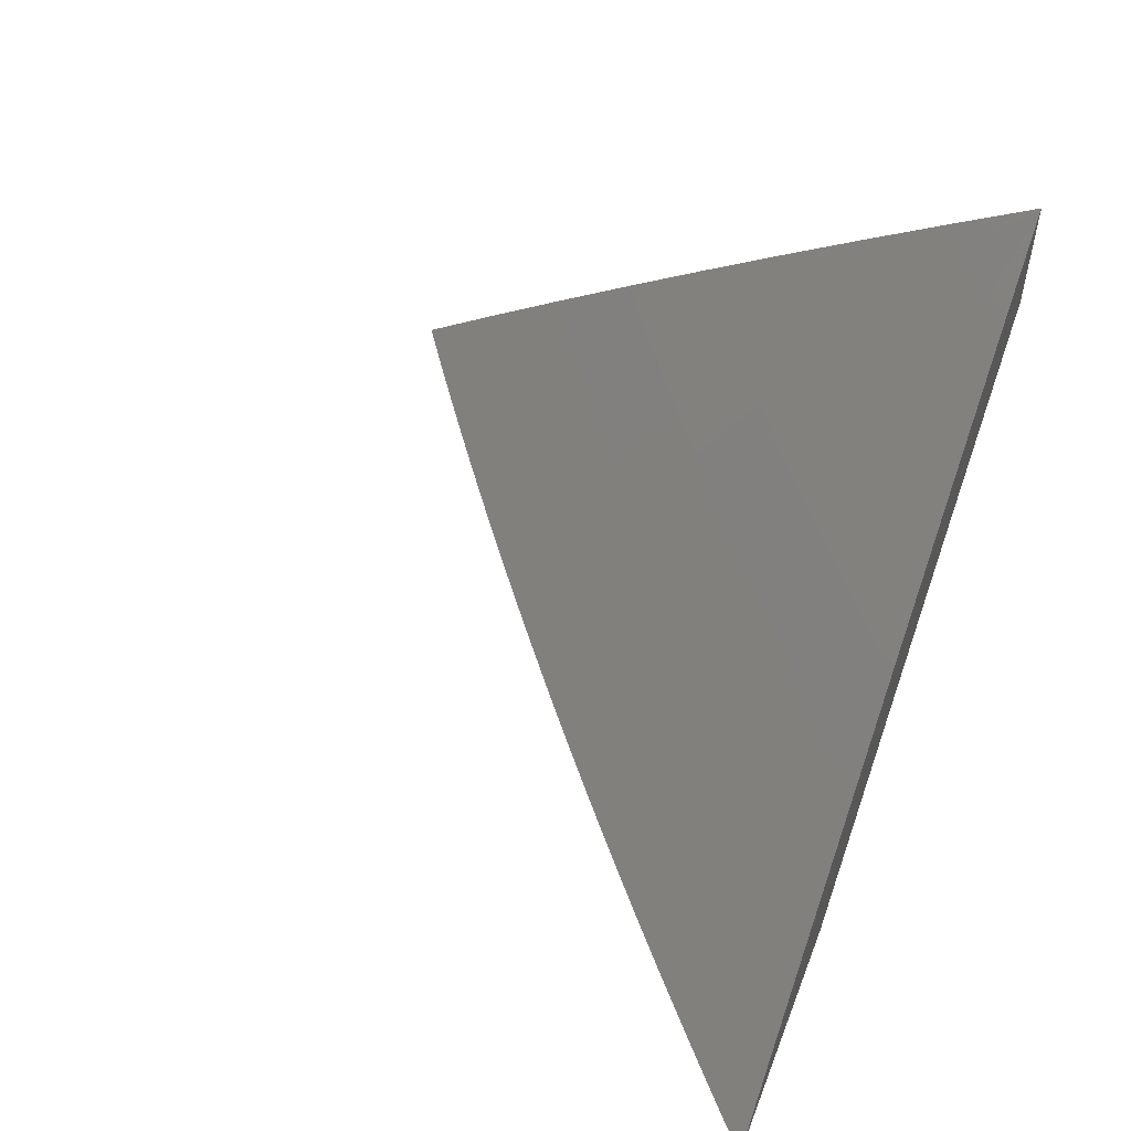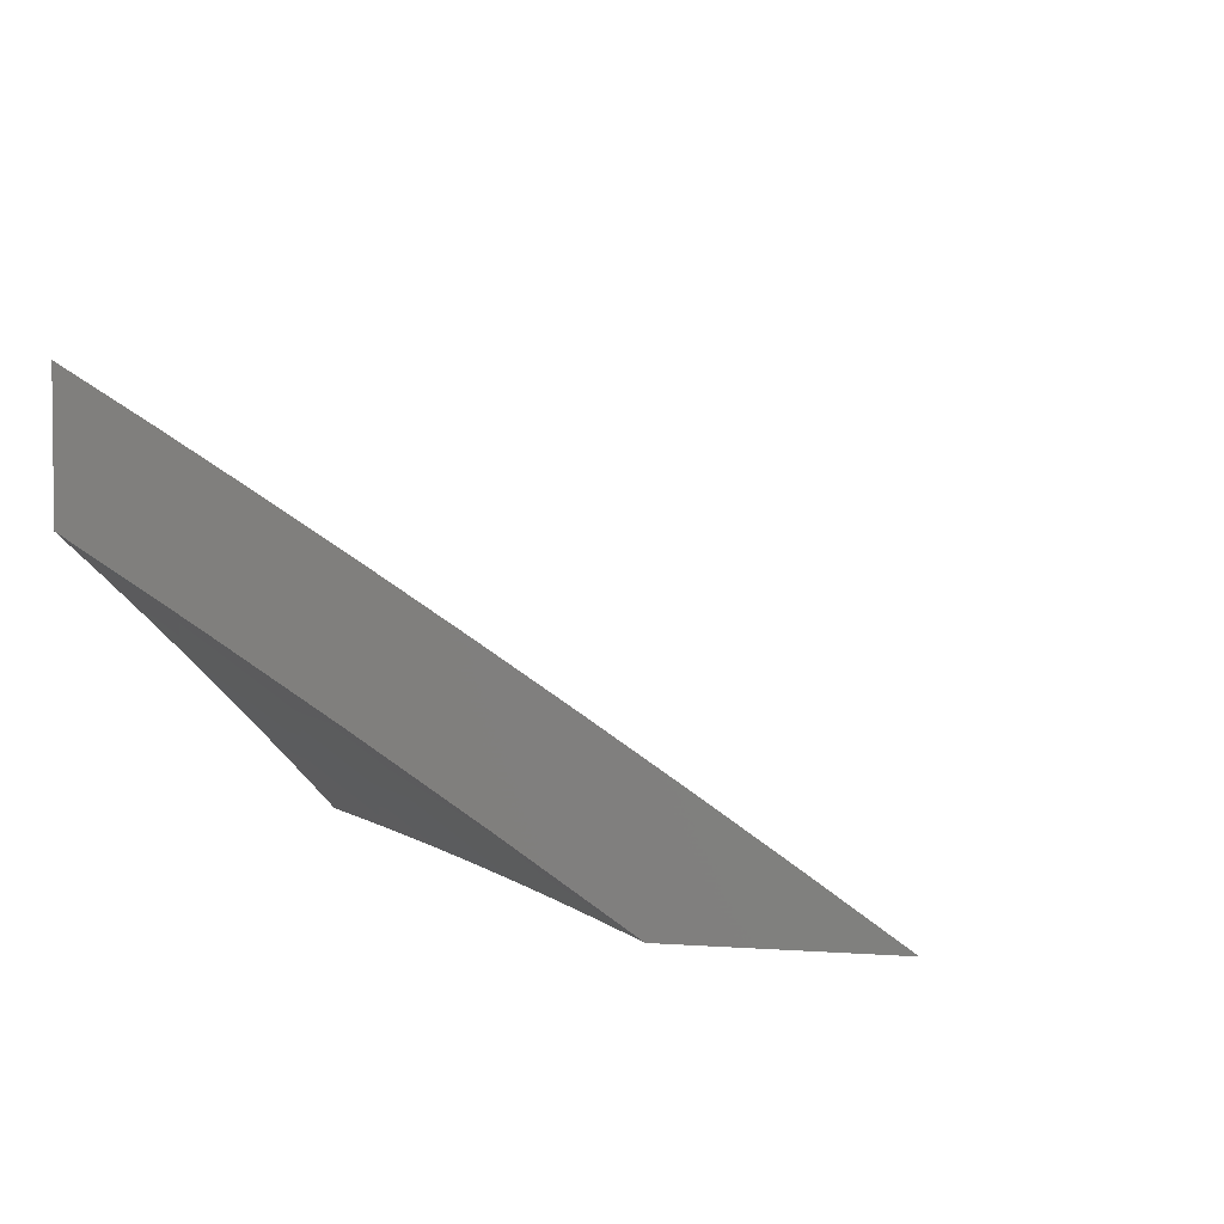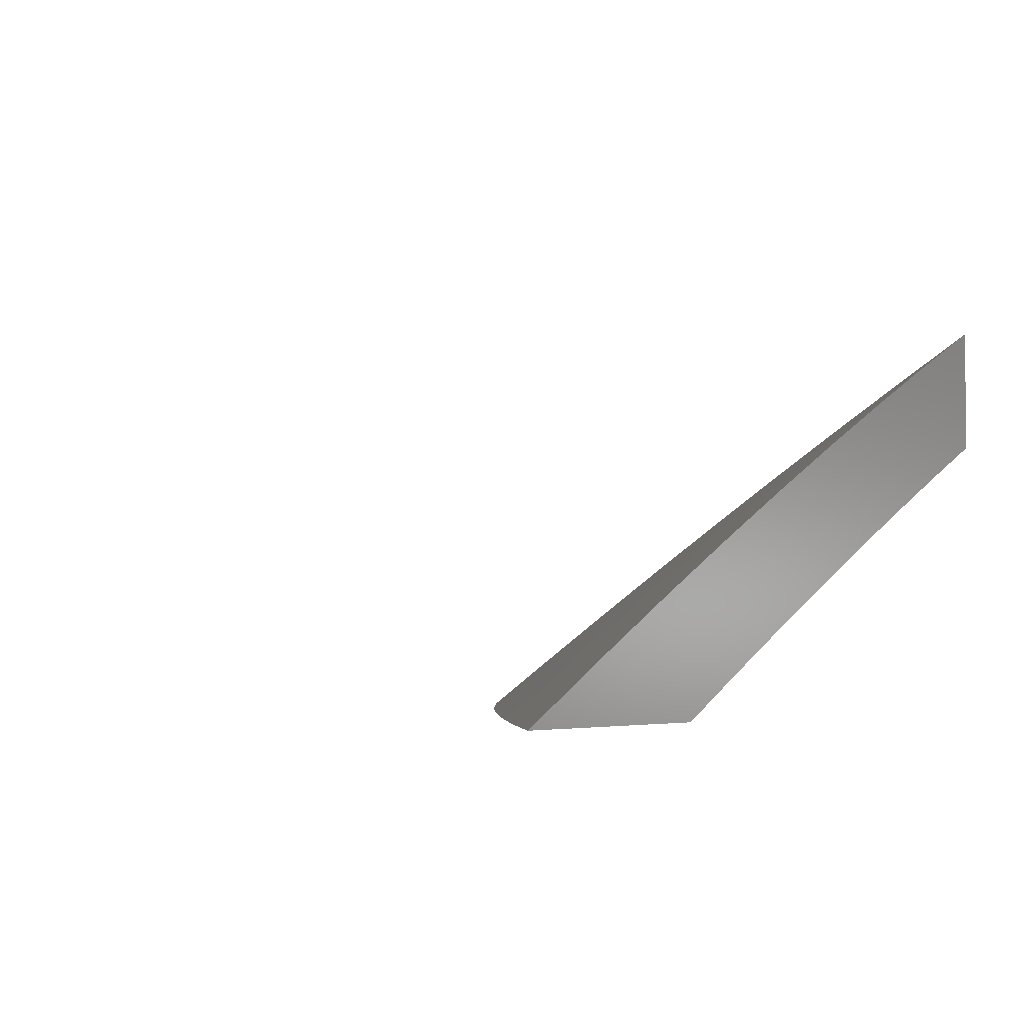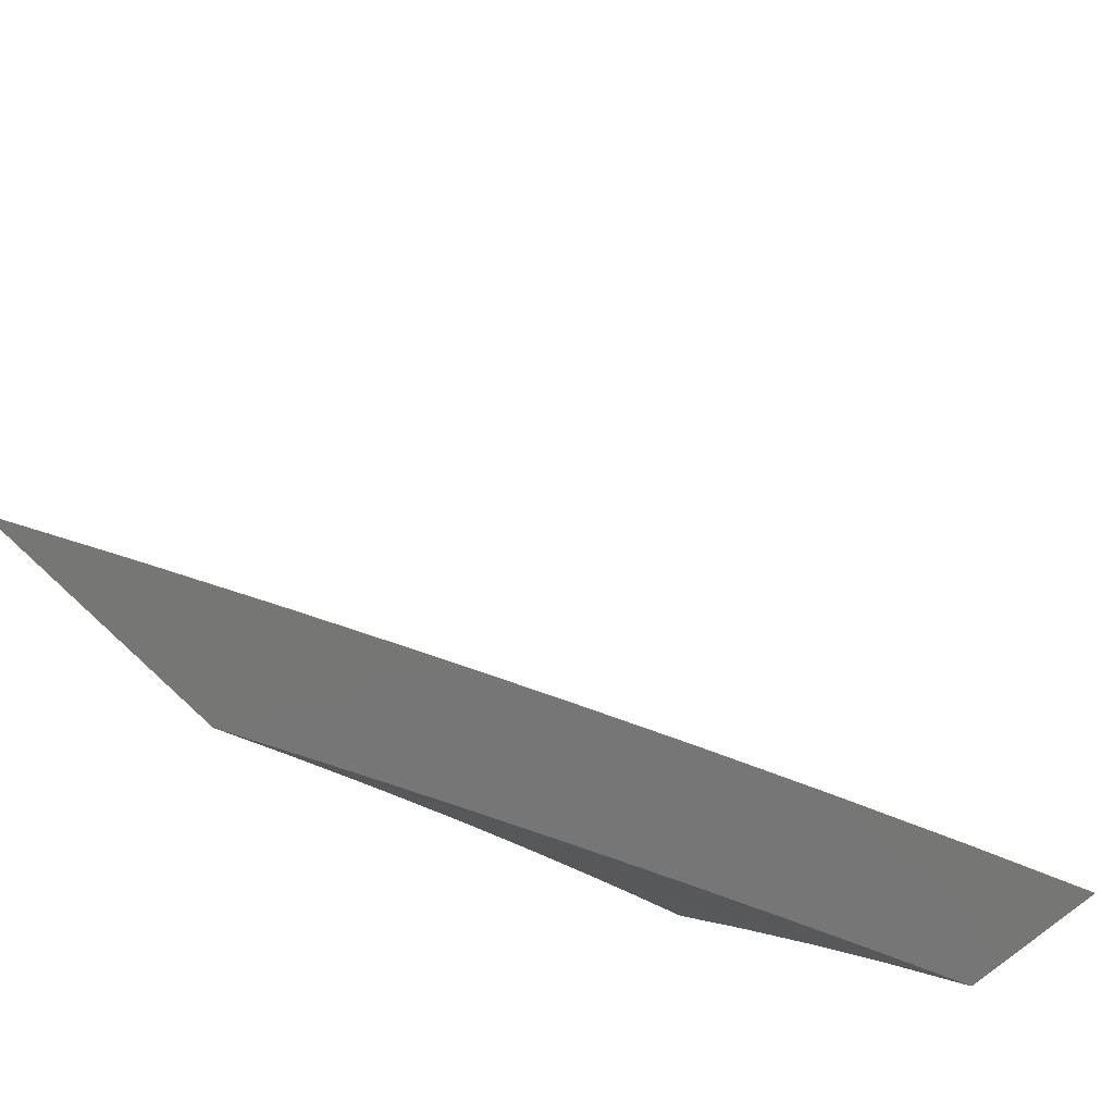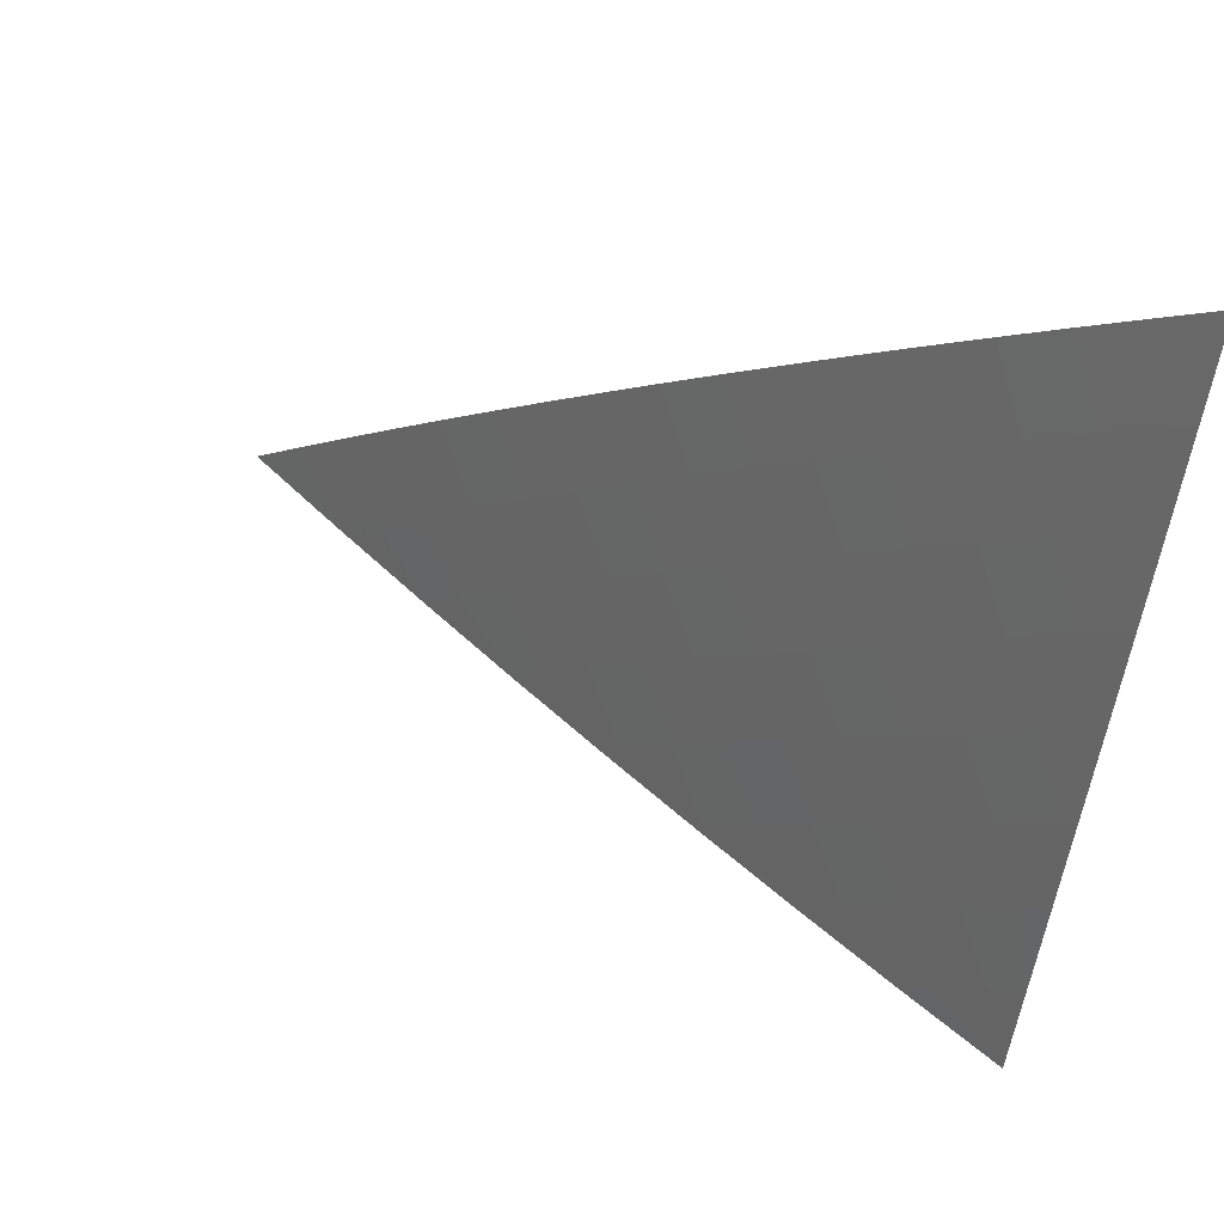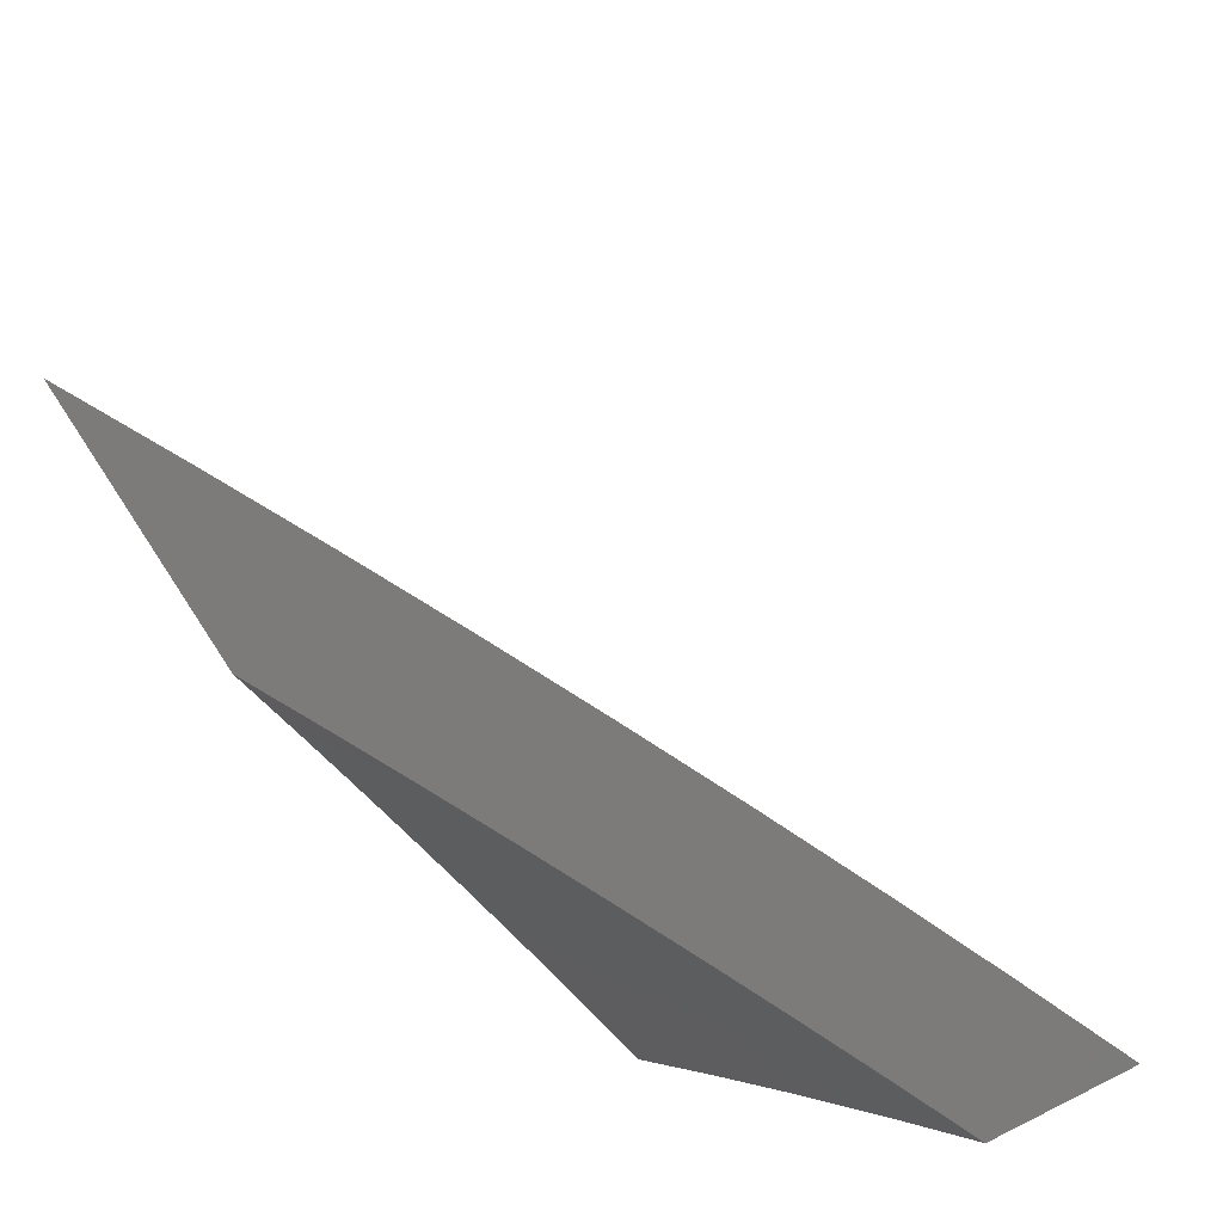
<metadata>
{"format":"stl","ext":"stl","renderer":"f3d","projection":"perspective","resolution":1024,"background":"white","views":[{"elev":52.6,"azim":-68.9,"up":"+Z"},{"elev":3.6,"azim":104.4,"up":"+Z"},{"elev":-3.8,"azim":-53.1,"up":"+Z"},{"elev":-68.6,"azim":-47.4,"up":"+Y"},{"elev":67.0,"azim":14.3,"up":"+Y"},{"elev":-74.7,"azim":-60.1,"up":"+Y"}]}
</metadata>
<code>
# stl→obj: 139 verts, 274 faces
v -4.514 5 9
v -4.452 5.053 9
v -4.45 5 9.034
v -4.425 5.023 9.033
v -4.387 5 9.067
v -4.363 5.075 9.033
v -4.337 5.044 9.065
v -4.3 5.126 9.033
v -4.274 5.095 9.065
v -4.236 5.176 9.033
v -4.211 5.145 9.065
v -4.172 5.226 9.033
v -4.147 5.194 9.065
v -4.107 5.274 9.033
v -4.083 5.243 9.065
v -4.042 5.322 9.033
v -4.018 5.29 9.065
v -4 5.302 9.066
v -4 5.202 9.13
v -4.389 5.105 9
v -4.326 5.156 9
v -4.262 5.207 9
v -4.197 5.257 9
v -4.132 5.306 9
v -4.066 5.354 9
v -4 5.402 9
v -4 5.102 9.193
v -4.008 5.147 9.161
v -4.033 5.179 9.129
v -4.058 5.211 9.097
v -4.097 5.131 9.129
v -4.122 5.163 9.097
v -4.16 5.083 9.129
v -4.185 5.114 9.097
v -4.222 5.033 9.129
v -4.248 5.064 9.097
v -4.259 5 9.131
v -4.31 5.014 9.097
v -4.323 5 9.099
v -4 5 9.255
v -4.02 5.036 9.224
v -4.046 5.068 9.193
v -4.071 5.1 9.161
v -4.108 5.02 9.193
v -4.134 5.051 9.161
v -4.13 5 9.194
v -4.194 5 9.163
v -4.065 5 9.225
v -4.196 5.002 9.161
v -4 5.574 9
v -4.048 5.541 9
v -4 5.503 9.048
v -4.014 5.495 9.047
v -4 5.433 9.096
v -4.061 5.462 9.047
v -4.026 5.416 9.094
v -4.073 5.382 9.094
v -4 5.362 9.142
v -4.038 5.336 9.141
v -4.003 5.29 9.187
v -4.048 5.257 9.187
v -4 5.218 9.234
v -4.013 5.211 9.233
v -4 5.146 9.279
v -4.057 5.178 9.233
v -4.021 5.132 9.278
v -4.065 5.099 9.278
v -4 5.073 9.324
v -4.028 5.053 9.323
v -4 5 9.368
v -4.071 5.02 9.323
v -4.093 5 9.325
v -4.108 5.065 9.278
v -4.152 5.031 9.278
v -4.145 5.111 9.233
v -4.189 5.076 9.233
v -4.182 5.156 9.187
v -4.226 5.121 9.187
v -4.219 5.201 9.141
v -4.263 5.166 9.141
v -4.255 5.246 9.094
v -4.3 5.211 9.094
v -4.292 5.29 9.047
v -4.337 5.255 9.047
v -4.328 5.335 9
v -4.373 5.299 9
v -4.095 5.507 9
v -4.108 5.428 9.047
v -4.142 5.474 9
v -4.154 5.394 9.047
v -4.189 5.439 9
v -4.2 5.36 9.047
v -4.236 5.405 9
v -4.246 5.325 9.047
v -4.282 5.37 9
v -4.382 5.219 9.047
v -4.419 5.263 9
v -4.426 5.183 9.047
v -4.464 5.226 9
v -4.471 5.147 9.047
v -4.508 5.19 9
v -4.515 5.11 9.047
v -4.553 5.152 9
v -4.559 5.072 9.047
v -4.597 5.115 9
v -4.602 5.035 9.047
v -4.641 5.077 9
v -4.638 5 9.049
v -4.684 5.039 9
v -4.727 5 9
v -4.548 5 9.098
v -4.52 5.03 9.094
v -4.458 5 9.145
v -4.477 5.067 9.094
v -4.438 5.023 9.141
v -4.433 5.103 9.094
v -4.395 5.06 9.141
v -4.389 5.139 9.094
v -4.351 5.095 9.141
v -4.345 5.175 9.094
v -4.308 5.131 9.141
v -4.368 5 9.191
v -4.357 5.016 9.187
v -4.276 5 9.237
v -4.314 5.051 9.187
v -4.276 5.007 9.233
v -4.27 5.087 9.187
v -4.233 5.042 9.233
v -4.185 5 9.281
v -4 5.29 9.189
v -4.119 5.349 9.094
v -4.165 5.315 9.094
v -4.21 5.28 9.094
v -4.084 5.303 9.141
v -4.129 5.269 9.141
v -4.174 5.235 9.141
v -4.093 5.224 9.187
v -4.101 5.144 9.233
v -4.138 5.19 9.187
f 1 2 3
f 3 2 4
f 3 4 5
f 5 4 6
f 5 6 7
f 7 6 8
f 7 8 9
f 9 8 10
f 9 10 11
f 11 10 12
f 11 12 13
f 13 12 14
f 13 14 15
f 15 14 16
f 15 16 17
f 17 16 18
f 17 18 19
f 2 20 4
f 4 20 6
f 20 21 6
f 6 21 8
f 21 22 8
f 8 22 10
f 22 23 10
f 10 23 12
f 23 24 12
f 12 24 14
f 24 25 14
f 14 25 16
f 25 26 16
f 16 26 18
f 27 28 19
f 19 28 29
f 19 29 30
f 30 29 31
f 30 31 32
f 32 31 33
f 32 33 34
f 34 33 35
f 34 35 36
f 36 35 37
f 36 37 38
f 38 37 39
f 38 39 7
f 7 39 5
f 40 41 27
f 27 41 42
f 27 42 43
f 43 42 44
f 43 44 45
f 45 44 46
f 45 46 47
f 40 48 41
f 41 48 42
f 42 48 44
f 44 48 46
f 45 47 49
f 49 47 37
f 49 37 35
f 36 38 9
f 9 38 7
f 34 36 11
f 11 36 9
f 45 49 33
f 33 49 35
f 32 34 13
f 13 34 11
f 43 45 31
f 31 45 33
f 30 32 15
f 15 32 13
f 31 29 43
f 43 29 28
f 43 28 27
f 19 30 17
f 17 30 15
f 50 51 52
f 52 51 53
f 52 53 54
f 54 53 55
f 54 55 56
f 56 55 57
f 56 57 58
f 58 57 59
f 58 59 60
f 60 59 61
f 60 61 62
f 62 61 63
f 62 63 64
f 64 63 65
f 64 65 66
f 66 65 67
f 66 67 68
f 68 67 69
f 68 69 70
f 70 69 71
f 70 71 72
f 72 71 73
f 72 73 74
f 74 73 75
f 74 75 76
f 76 75 77
f 76 77 78
f 78 77 79
f 78 79 80
f 80 79 81
f 80 81 82
f 82 81 83
f 82 83 84
f 84 83 85
f 84 85 86
f 53 51 55
f 55 51 87
f 55 87 88
f 88 87 89
f 88 89 90
f 90 89 91
f 90 91 92
f 92 91 93
f 92 93 94
f 94 93 95
f 94 95 83
f 83 95 85
f 84 86 96
f 96 86 97
f 96 97 98
f 98 97 99
f 98 99 100
f 100 99 101
f 100 101 102
f 102 101 103
f 102 103 104
f 104 103 105
f 104 105 106
f 106 105 107
f 106 107 108
f 108 107 109
f 108 109 110
f 108 111 106
f 106 111 104
f 104 111 112
f 112 111 113
f 112 113 114
f 114 113 115
f 114 115 116
f 116 115 117
f 116 117 118
f 118 117 119
f 118 119 120
f 120 119 121
f 120 121 82
f 82 121 80
f 113 122 115
f 115 122 117
f 117 122 123
f 123 122 124
f 123 124 125
f 125 124 126
f 125 126 127
f 127 126 128
f 127 128 78
f 78 128 76
f 124 129 126
f 126 129 128
f 72 74 129
f 129 74 76
f 129 76 128
f 68 64 66
f 62 130 60
f 60 130 58
f 58 54 56
f 57 55 88
f 57 88 131
f 131 88 90
f 131 90 132
f 132 90 92
f 132 92 133
f 133 92 94
f 133 94 81
f 81 94 83
f 59 57 134
f 134 57 131
f 134 131 135
f 135 131 132
f 135 132 136
f 136 132 133
f 136 133 79
f 79 133 81
f 59 134 61
f 61 134 137
f 61 137 65
f 65 137 138
f 65 138 67
f 67 138 73
f 67 73 71
f 137 134 135
f 65 63 61
f 137 135 139
f 139 135 136
f 139 136 77
f 77 136 79
f 137 139 138
f 138 139 75
f 138 75 73
f 75 139 77
f 71 69 67
f 120 82 84
f 120 84 96
f 127 78 80
f 127 80 121
f 118 120 96
f 118 96 98
f 125 127 121
f 125 121 119
f 116 118 98
f 116 98 100
f 123 125 119
f 123 119 117
f 114 116 100
f 114 100 102
f 112 114 102
f 112 102 104
f 27 64 40
f 40 64 68
f 40 68 70
f 64 27 62
f 62 27 19
f 62 19 130
f 130 19 58
f 58 19 18
f 58 18 54
f 54 18 26
f 54 26 52
f 52 26 50
f 25 89 26
f 26 89 87
f 26 87 51
f 89 25 91
f 91 25 24
f 91 24 93
f 93 24 95
f 95 24 23
f 95 23 85
f 85 23 22
f 85 22 86
f 86 22 97
f 97 22 21
f 97 21 99
f 99 21 20
f 99 20 101
f 101 20 103
f 103 20 2
f 103 2 105
f 105 2 1
f 105 1 107
f 107 1 109
f 109 1 110
f 51 50 26
f 110 1 108
f 108 1 3
f 108 3 111
f 111 3 5
f 111 5 113
f 113 5 39
f 113 39 122
f 122 39 37
f 122 37 47
f 122 47 124
f 124 47 46
f 124 46 129
f 129 46 48
f 129 48 40
f 70 72 40
f 40 72 129

</code>
